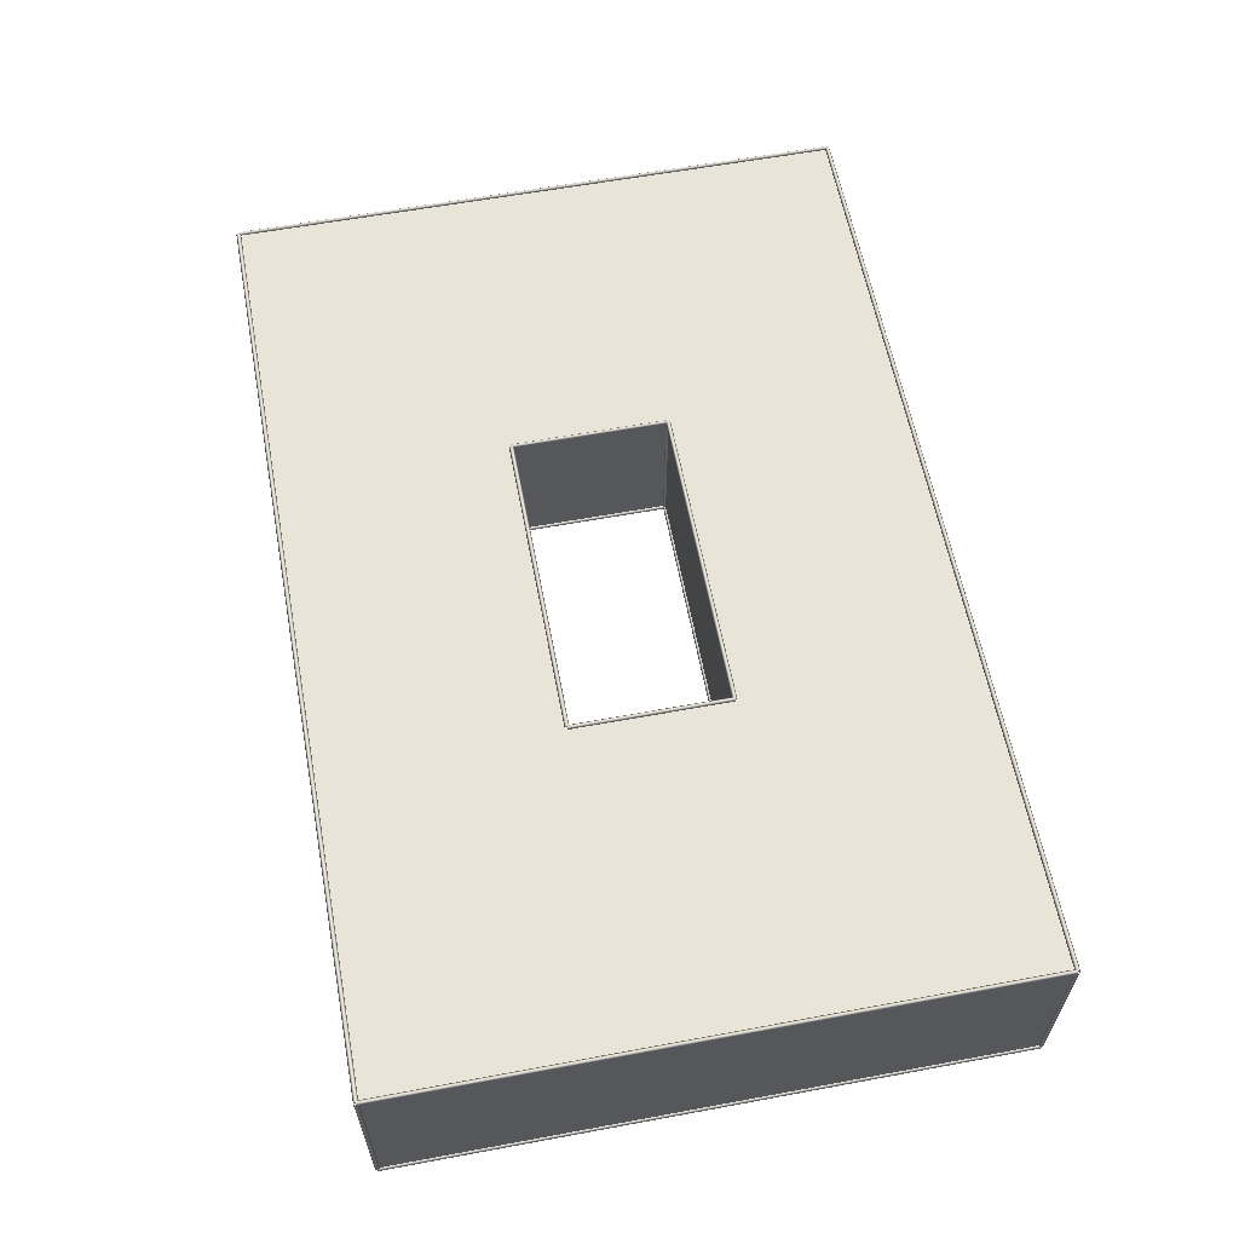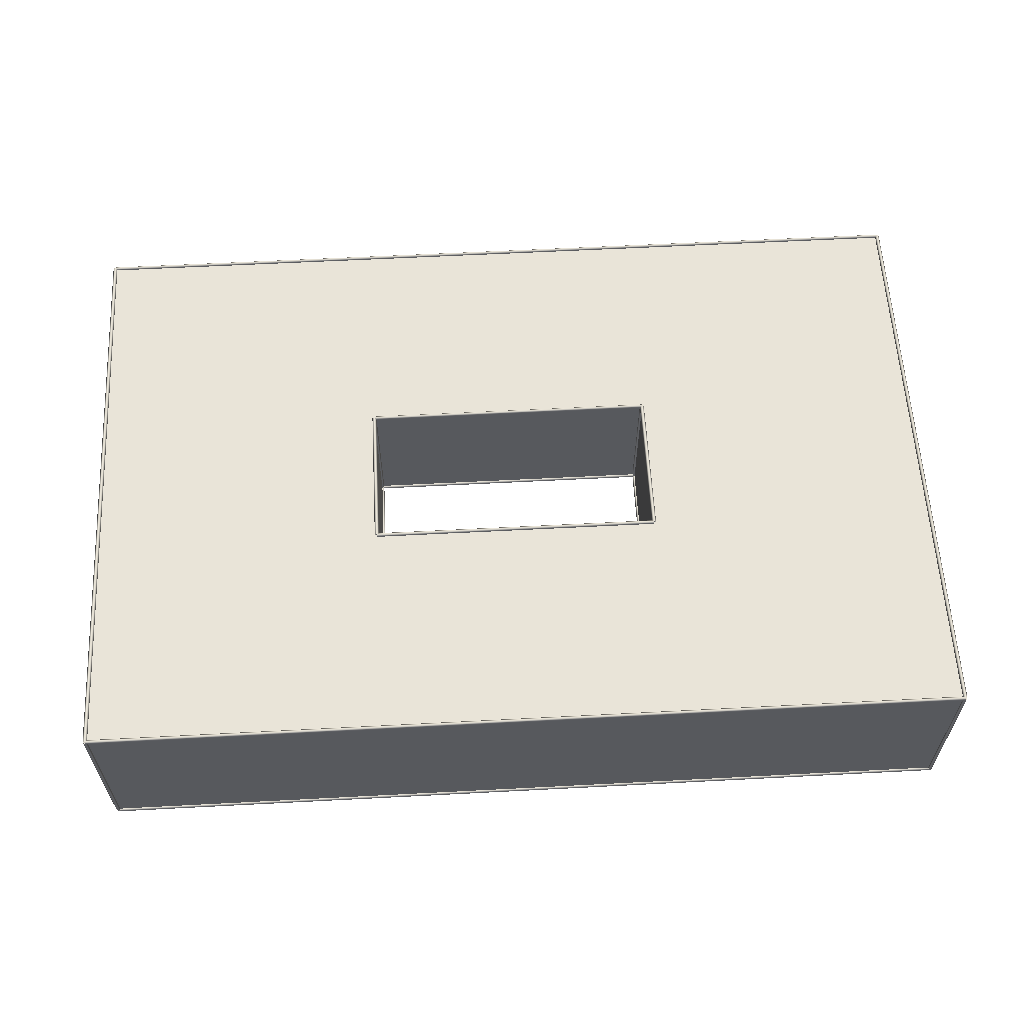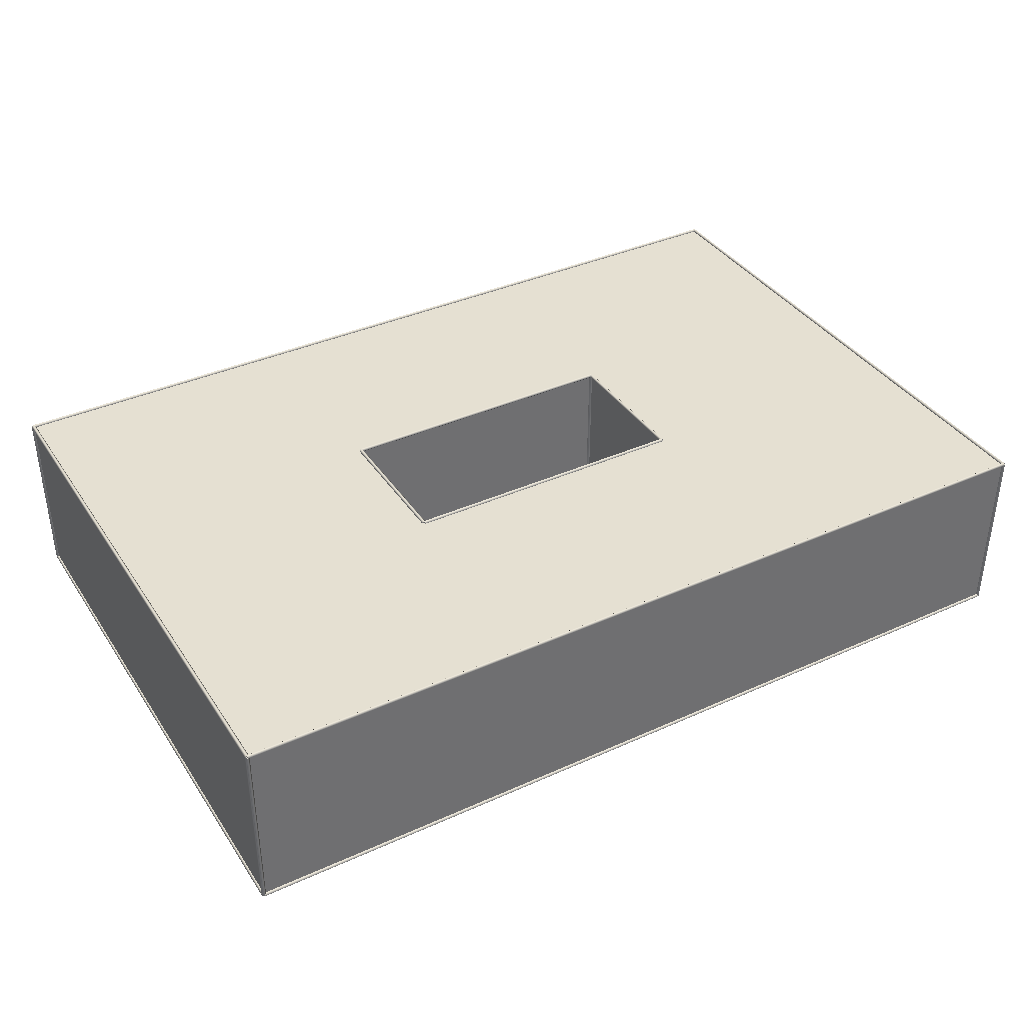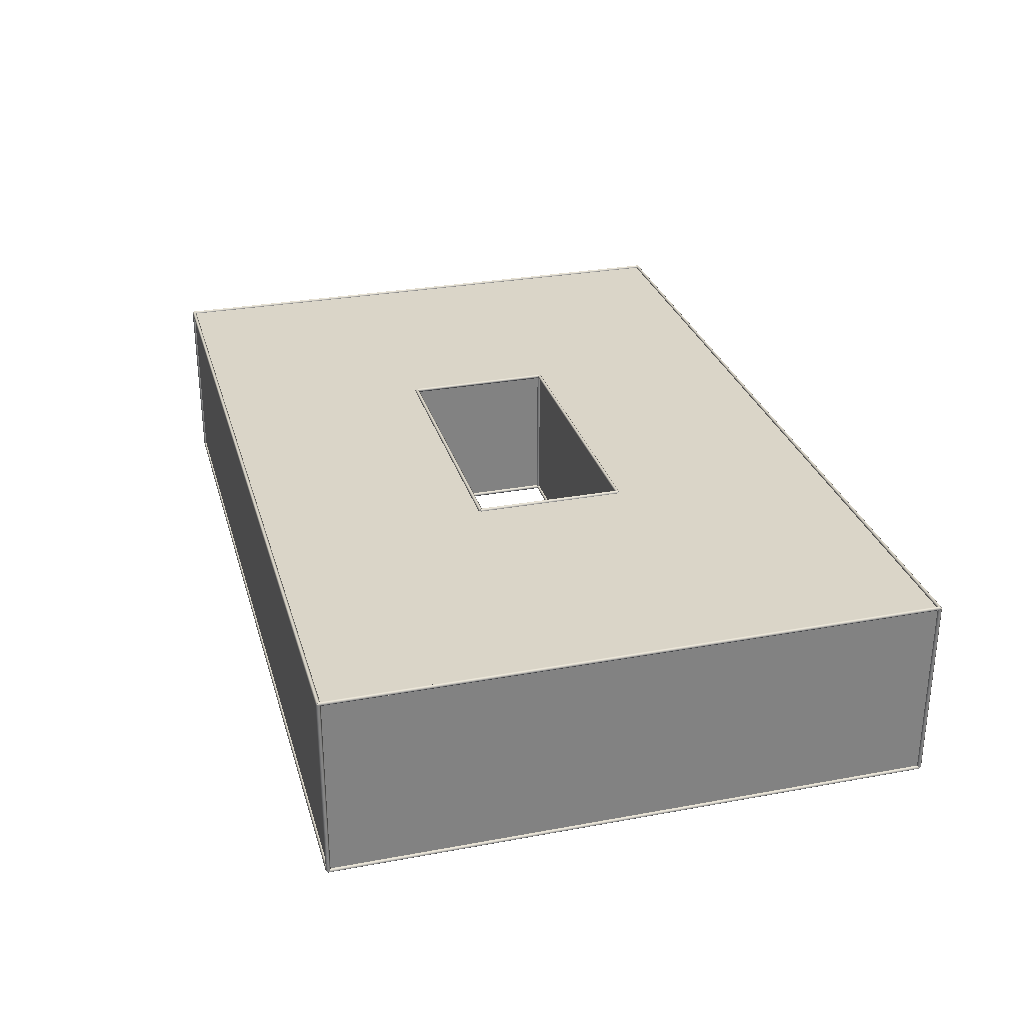
<metadata>
{"format":"obj","ext":"obj","renderer":"f3d","projection":"perspective","resolution":1024,"background":"white","views":[{"elev":60.6,"azim":79.3,"up":"+Y"},{"elev":60.0,"azim":176.9,"up":"+Y"},{"elev":37.8,"azim":150.1,"up":"+Y"},{"elev":29.3,"azim":74.7,"up":"+Y"}]}
</metadata>
<code>
o
g Group10
v 30.66 5.861 -20.75
v 30.66 5.861 -21.05
v 30.81 5.861 -20.9
f 1 2 3
v 30.51 5.861 -20.9
f 2 1 4
v 30.66 18.4 -21.05
v 30.66 18.4 -20.75
v 30.81 18.4 -20.9
f 5 6 7
v 30.51 18.4 -20.9
f 6 5 8
f 1 8 4
f 8 1 6
f 7 1 3
f 1 7 6
f 7 2 5
f 2 7 3
f 8 2 4
f 2 8 5
g Group11
v 20.66 5.861 -10.75
v 20.66 5.861 -11.05
v 20.81 5.861 -10.9
f 9 10 11
v 20.51 5.861 -10.9
f 10 9 12
v 20.66 8.4 -11.05
v 20.66 8.4 -10.75
v 20.81 8.4 -10.9
f 13 14 15
v 20.51 8.4 -10.9
f 14 13 16
f 9 16 12
f 16 9 14
f 15 9 11
f 9 15 14
f 15 10 13
f 10 15 11
f 16 10 12
f 10 16 13
g Group12
v -19.34 5.861 9.25
v -19.34 5.861 8.95
v -19.19 5.861 9.1
f 17 18 19
v -19.49 5.861 9.1
f 18 17 20
v -19.34 8.4 8.95
v -19.34 8.4 9.25
v -19.19 8.4 9.1
f 21 22 23
v -19.49 8.4 9.1
f 22 21 24
f 17 24 20
f 24 17 22
f 23 17 19
f 17 23 22
f 23 18 21
f 18 23 19
f 24 18 20
f 18 24 21
g Group13
v 30.66 6.011 19.1
v 30.66 5.71 19.1
v 30.81 5.861 19.1
f 25 26 27
v 30.51 5.861 19.1
f 26 25 28
v 30.66 5.71 -20.9
v 30.66 6.011 -20.9
v 30.81 5.861 -20.9
f 29 30 31
v 30.51 5.861 -20.9
f 30 29 32
f 25 32 28
f 32 25 30
f 31 25 27
f 25 31 30
f 31 26 29
f 26 31 27
f 32 26 28
f 26 32 29
g Group14
v 20.66 5.861 9.25
v 20.66 5.861 8.95
v 20.66 6.011 9.1
f 33 34 35
v 20.66 5.71 9.1
f 34 33 36
v -19.34 5.861 8.95
v -19.34 5.861 9.25
v -19.34 6.011 9.1
f 37 38 39
v -19.34 5.71 9.1
f 38 37 40
f 33 40 36
f 40 33 38
f 39 33 35
f 33 39 38
f 39 34 37
f 34 39 35
f 40 34 36
f 34 40 37
g Group15
v -19.34 6.011 9.1
v -19.34 5.71 9.1
v -19.19 5.861 9.1
f 41 42 43
v -19.49 5.861 9.1
f 42 41 44
v -19.34 5.71 -10.9
v -19.34 6.011 -10.9
v -19.19 5.861 -10.9
f 45 46 47
v -19.49 5.861 -10.9
f 46 45 48
f 41 48 44
f 48 41 46
f 47 41 43
f 41 47 46
f 47 42 45
f 42 47 43
f 48 42 44
f 42 48 45
g Group16
v 20.66 5.861 9.25
v 20.66 5.861 8.95
v 20.81 5.861 9.1
f 49 50 51
v 20.51 5.861 9.1
f 50 49 52
v 20.66 8.4 8.95
v 20.66 8.4 9.25
v 20.81 8.4 9.1
f 53 54 55
v 20.51 8.4 9.1
f 54 53 56
f 49 56 52
f 56 49 54
f 55 49 51
f 49 55 54
f 55 50 53
f 50 55 51
f 56 50 52
f 50 56 53
g Group17
v 20.66 6.011 -10.9
v 20.66 5.71 -10.9
v 20.51 5.861 -10.9
f 57 58 59
v 20.81 5.861 -10.9
f 58 57 60
v 20.66 5.71 9.1
v 20.66 6.011 9.1
v 20.51 5.861 9.1
f 61 62 63
v 20.81 5.861 9.1
f 62 61 64
f 57 64 60
f 64 57 62
f 63 57 59
f 57 63 62
f 63 58 61
f 58 63 59
f 64 58 60
f 58 64 61
g Group18
v -29.34 6.011 -20.9
v -29.34 5.71 -20.9
v -29.49 5.861 -20.9
f 65 66 67
v -29.19 5.861 -20.9
f 66 65 68
v -29.34 5.71 19.1
v -29.34 6.011 19.1
v -29.49 5.861 19.1
f 69 70 71
v -29.19 5.861 19.1
f 70 69 72
f 65 72 68
f 72 65 70
f 71 65 67
f 65 71 70
f 71 66 69
f 66 71 67
f 72 66 68
f 66 72 69
g Group19
v 10.66 18.4 -5.75
v 10.66 18.4 -6.05
v 10.66 18.55 -5.9
f 73 74 75
v 10.66 18.25 -5.9
f 74 73 76
v -9.34 18.4 -6.05
v -9.34 18.4 -5.75
v -9.34 18.55 -5.9
f 77 78 79
v -9.34 18.25 -5.9
f 78 77 80
f 73 80 76
f 80 73 78
f 79 73 75
f 73 79 78
f 79 74 77
f 74 79 75
f 80 74 76
f 74 80 77
g Group2
v 10.66 8.4 -5.75
v 10.66 8.4 -6.05
v 10.66 8.55 -5.9
f 81 82 83
v 10.66 8.25 -5.9
f 82 81 84
v -9.34 8.4 -6.05
v -9.34 8.4 -5.75
v -9.34 8.55 -5.9
f 85 86 87
v -9.34 8.25 -5.9
f 86 85 88
f 81 88 84
f 88 81 86
f 87 81 83
f 81 87 86
f 87 82 85
f 82 87 83
f 88 82 84
f 82 88 85
g Group20
v 10.66 18.55 -5.9
v 10.66 18.25 -5.9
v 10.51 18.4 -5.9
f 89 90 91
v 10.81 18.4 -5.9
f 90 89 92
v 10.66 18.25 4.1
v 10.66 18.55 4.1
v 10.51 18.4 4.1
f 93 94 95
v 10.81 18.4 4.1
f 94 93 96
f 89 96 92
f 96 89 94
f 95 89 91
f 89 95 94
f 95 90 93
f 90 95 91
f 96 90 92
f 90 96 93
g Group21
v 30.66 18.55 -20.9
v 30.66 18.25 -20.9
v 30.51 18.4 -20.9
f 97 98 99
v 30.81 18.4 -20.9
f 98 97 100
v 30.66 18.25 19.1
v 30.66 18.55 19.1
v 30.51 18.4 19.1
f 101 102 103
v 30.81 18.4 19.1
f 102 101 104
f 97 104 100
f 104 97 102
f 103 97 99
f 97 103 102
f 103 98 101
f 98 103 99
f 104 98 100
f 98 104 101
g Group22
v 30.66 18.4 -20.75
v 30.66 18.4 -21.05
v 30.66 18.55 -20.9
f 105 106 107
v 30.66 18.25 -20.9
f 106 105 108
v -29.34 18.4 -21.05
v -29.34 18.4 -20.75
v -29.34 18.55 -20.9
f 109 110 111
v -29.34 18.25 -20.9
f 110 109 112
f 105 112 108
f 112 105 110
f 111 105 107
f 105 111 110
f 111 106 109
f 106 111 107
f 112 106 108
f 106 112 109
g Group23
v 10.66 8.4 4.25
v 10.66 8.4 3.95
v 10.81 8.4 4.1
f 113 114 115
v 10.51 8.4 4.1
f 114 113 116
v 10.66 18.4 3.95
v 10.66 18.4 4.25
v 10.81 18.4 4.1
f 117 118 119
v 10.51 18.4 4.1
f 118 117 120
f 113 120 116
f 120 113 118
f 119 113 115
f 113 119 118
f 119 114 117
f 114 119 115
f 120 114 116
f 114 120 117
g Group24
v -29.34 18.4 19.25
v -29.34 18.4 18.95
v -29.49 18.4 19.1
f 121 122 123
v -29.19 18.4 19.1
f 122 121 124
v -29.34 5.861 18.95
v -29.34 5.861 19.25
v -29.49 5.861 19.1
f 125 126 127
v -29.19 5.861 19.1
f 126 125 128
f 121 128 124
f 128 121 126
f 127 121 123
f 121 127 126
f 127 122 125
f 122 127 123
f 128 122 124
f 122 128 125
g Group25
v -29.34 18.55 -20.9
v -29.34 18.25 -20.9
v -29.49 18.4 -20.9
f 129 130 131
v -29.19 18.4 -20.9
f 130 129 132
v -29.34 18.25 19.1
v -29.34 18.55 19.1
v -29.49 18.4 19.1
f 133 134 135
v -29.19 18.4 19.1
f 134 133 136
f 129 136 132
f 136 129 134
f 135 129 131
f 129 135 134
f 135 130 133
f 130 135 131
f 136 130 132
f 130 136 133
g Group26
v 10.66 8.4 -5.75
v 10.66 8.4 -6.05
v 10.81 8.4 -5.9
f 137 138 139
v 10.51 8.4 -5.9
f 138 137 140
v 10.66 18.4 -6.05
v 10.66 18.4 -5.75
v 10.81 18.4 -5.9
f 141 142 143
v 10.51 18.4 -5.9
f 142 141 144
f 137 144 140
f 144 137 142
f 143 137 139
f 137 143 142
f 143 138 141
f 138 143 139
f 144 138 140
f 138 144 141
g Group27
v -19.34 8.4 -10.75
v -19.34 8.4 -11.05
v -19.34 8.25 -10.9
f 145 146 147
v -19.34 8.55 -10.9
f 146 145 148
v 20.66 8.4 -11.05
v 20.66 8.4 -10.75
v 20.66 8.25 -10.9
f 149 150 151
v 20.66 8.55 -10.9
f 150 149 152
f 145 152 148
f 152 145 150
f 151 145 147
f 145 151 150
f 151 146 149
f 146 151 147
f 152 146 148
f 146 152 149
g Group28
v -9.34 8.4 4.25
v -9.34 8.4 3.95
v -9.34 8.25 4.1
f 153 154 155
v -9.34 8.55 4.1
f 154 153 156
v 10.66 8.4 3.95
v 10.66 8.4 4.25
v 10.66 8.25 4.1
f 157 158 159
v 10.66 8.55 4.1
f 158 157 160
f 153 160 156
f 160 153 158
f 159 153 155
f 153 159 158
f 159 154 157
f 154 159 155
f 160 154 156
f 154 160 157
g Group29
v -19.34 8.55 9.1
v -19.34 8.25 9.1
v -19.19 8.4 9.1
f 161 162 163
v -19.49 8.4 9.1
f 162 161 164
v -19.34 8.25 -10.9
v -19.34 8.55 -10.9
v -19.19 8.4 -10.9
f 165 166 167
v -19.49 8.4 -10.9
f 166 165 168
f 161 168 164
f 168 161 166
f 167 161 163
f 161 167 166
f 167 162 165
f 162 167 163
f 168 162 164
f 162 168 165
g Group3
v -9.34 8.4 -5.75
v -9.34 8.4 -6.05
v -9.19 8.4 -5.9
f 169 170 171
v -9.49 8.4 -5.9
f 170 169 172
v -9.34 18.4 -6.05
v -9.34 18.4 -5.75
v -9.19 18.4 -5.9
f 173 174 175
v -9.49 18.4 -5.9
f 174 173 176
f 169 176 172
f 176 169 174
f 175 169 171
f 169 175 174
f 175 170 173
f 170 175 171
f 176 170 172
f 170 176 173
g Group30
v 30.66 18.4 19.25
v 30.66 18.4 18.95
v 30.66 18.55 19.1
f 177 178 179
v 30.66 18.25 19.1
f 178 177 180
v -29.34 18.4 18.95
v -29.34 18.4 19.25
v -29.34 18.55 19.1
f 181 182 183
v -29.34 18.25 19.1
f 182 181 184
f 177 184 180
f 184 177 182
f 183 177 179
f 177 183 182
f 183 178 181
f 178 183 179
f 184 178 180
f 178 184 181
g Group31
v -9.34 18.4 4.25
v -9.34 18.4 3.95
v -9.34 18.25 4.1
f 185 186 187
v -9.34 18.55 4.1
f 186 185 188
v 10.66 18.4 3.95
v 10.66 18.4 4.25
v 10.66 18.25 4.1
f 189 190 191
v 10.66 18.55 4.1
f 190 189 192
f 185 192 188
f 192 185 190
f 191 185 187
f 185 191 190
f 191 186 189
f 186 191 187
f 192 186 188
f 186 192 189
g Group32
v 10.66 8.55 -5.9
v 10.66 8.25 -5.9
v 10.51 8.4 -5.9
f 193 194 195
v 10.81 8.4 -5.9
f 194 193 196
v 10.66 8.25 4.1
v 10.66 8.55 4.1
v 10.51 8.4 4.1
f 197 198 199
v 10.81 8.4 4.1
f 198 197 200
f 193 200 196
f 200 193 198
f 199 193 195
f 193 199 198
f 199 194 197
f 194 199 195
f 200 194 196
f 194 200 197
g Group33
v 20.66 8.55 -10.9
v 20.66 8.25 -10.9
v 20.51 8.4 -10.9
f 201 202 203
v 20.81 8.4 -10.9
f 202 201 204
v 20.66 8.25 9.1
v 20.66 8.55 9.1
v 20.51 8.4 9.1
f 205 206 207
v 20.81 8.4 9.1
f 206 205 208
f 201 208 204
f 208 201 206
f 207 201 203
f 201 207 206
f 207 202 205
f 202 207 203
f 208 202 204
f 202 208 205
g Group34
v -9.34 8.55 4.1
v -9.34 8.25 4.1
v -9.19 8.4 4.1
f 209 210 211
v -9.49 8.4 4.1
f 210 209 212
v -9.34 8.25 -5.9
v -9.34 8.55 -5.9
v -9.19 8.4 -5.9
f 213 214 215
v -9.49 8.4 -5.9
f 214 213 216
f 209 216 212
f 216 209 214
f 215 209 211
f 209 215 214
f 215 210 213
f 210 215 211
f 216 210 212
f 210 216 213
g Group35
v -9.34 18.55 4.1
v -9.34 18.25 4.1
v -9.19 18.4 4.1
f 217 218 219
v -9.49 18.4 4.1
f 218 217 220
v -9.34 18.25 -5.9
v -9.34 18.55 -5.9
v -9.19 18.4 -5.9
f 221 222 223
v -9.49 18.4 -5.9
f 222 221 224
f 217 224 220
f 224 217 222
f 223 217 219
f 217 223 222
f 223 218 221
f 218 223 219
f 224 218 220
f 218 224 221
g Group36
v -9.34 8.4 4.25
v -9.34 8.4 3.95
v -9.19 8.4 4.1
f 225 226 227
v -9.49 8.4 4.1
f 226 225 228
v -9.34 18.4 3.95
v -9.34 18.4 4.25
v -9.19 18.4 4.1
f 229 230 231
v -9.49 18.4 4.1
f 230 229 232
f 225 232 228
f 232 225 230
f 231 225 227
f 225 231 230
f 231 226 229
f 226 231 227
f 232 226 228
f 226 232 229
g Group37
v -29.34 18.4 -20.75
v -29.34 18.4 -21.05
v -29.49 18.4 -20.9
f 233 234 235
v -29.19 18.4 -20.9
f 234 233 236
v -29.34 5.861 -21.05
v -29.34 5.861 -20.75
v -29.49 5.861 -20.9
f 237 238 239
v -29.19 5.861 -20.9
f 238 237 240
f 233 240 236
f 240 233 238
f 239 233 235
f 233 239 238
f 239 234 237
f 234 239 235
f 240 234 236
f 234 240 237
v 30.66 5.861 -20.9
v 20.66 5.861 -10.9
v -29.34 5.861 -20.9
f 241 242 243
v 30.66 5.861 19.1
f 242 241 244
v 20.66 5.861 9.1
f 242 244 245
v -19.34 5.861 9.1
f 245 244 246
v -19.34 5.861 -10.9
v -29.34 5.861 19.1
f 243 247 248
f 247 243 242
f 248 247 246
f 248 246 244
v 30.66 18.4 -20.9
f 249 244 241
v 30.66 18.4 19.1
f 244 249 250
v -29.34 18.4 -20.9
f 249 243 251
f 243 249 241
v -29.34 18.4 19.1
f 252 243 248
f 243 252 251
v -9.34 18.4 -5.9
f 251 253 249
f 253 251 252
v -9.34 18.4 4.1
f 253 252 254
v 10.66 18.4 4.1
f 254 252 255
v 10.66 18.4 -5.9
f 249 256 250
f 256 249 253
f 250 256 255
f 250 255 252
v 10.66 8.4 4.1
v 10.66 8.4 -5.9
f 256 257 258
f 257 256 255
v -9.34 8.4 4.1
f 257 254 259
f 254 257 255
v -19.34 8.4 -10.9
f 242 260 247
v 20.66 8.4 -10.9
f 260 242 261
f 260 246 247
v -19.34 8.4 9.1
f 246 260 262
v -9.34 8.4 -5.9
f 256 263 253
f 263 256 258
f 254 263 259
f 263 254 253
v 20.66 8.4 9.1
f 264 246 262
f 246 264 245
f 261 258 260
f 258 261 264
f 258 264 257
f 257 264 259
f 260 263 262
f 263 260 258
f 262 263 259
f 262 259 264
f 264 242 245
f 242 264 261
f 244 252 248
f 252 244 250
g Group4
v 20.66 8.4 9.25
v 20.66 8.4 8.95
v 20.66 8.55 9.1
f 265 266 267
v 20.66 8.25 9.1
f 266 265 268
v -19.34 8.4 8.95
v -19.34 8.4 9.25
v -19.34 8.55 9.1
f 269 270 271
v -19.34 8.25 9.1
f 270 269 272
f 265 272 268
f 272 265 270
f 271 265 267
f 265 271 270
f 271 266 269
f 266 271 267
f 272 266 268
f 266 272 269
g Group5
v -29.34 5.861 19.25
v -29.34 5.861 18.95
v -29.34 5.71 19.1
f 273 274 275
v -29.34 6.011 19.1
f 274 273 276
v 30.66 5.861 18.95
v 30.66 5.861 19.25
v 30.66 5.71 19.1
f 277 278 279
v 30.66 6.011 19.1
f 278 277 280
f 273 280 276
f 280 273 278
f 279 273 275
f 273 279 278
f 279 274 277
f 274 279 275
f 280 274 276
f 274 280 277
g Group6
v 30.66 5.861 -20.75
v 30.66 5.861 -21.05
v 30.66 6.011 -20.9
f 281 282 283
v 30.66 5.71 -20.9
f 282 281 284
v -29.34 5.861 -21.05
v -29.34 5.861 -20.75
v -29.34 6.011 -20.9
f 285 286 287
v -29.34 5.71 -20.9
f 286 285 288
f 281 288 284
f 288 281 286
f 287 281 283
f 281 287 286
f 287 282 285
f 282 287 283
f 288 282 284
f 282 288 285
g Group7
v 30.66 5.861 19.25
v 30.66 5.861 18.95
v 30.81 5.861 19.1
f 289 290 291
v 30.51 5.861 19.1
f 290 289 292
v 30.66 18.4 18.95
v 30.66 18.4 19.25
v 30.81 18.4 19.1
f 293 294 295
v 30.51 18.4 19.1
f 294 293 296
f 289 296 292
f 296 289 294
f 295 289 291
f 289 295 294
f 295 290 293
f 290 295 291
f 296 290 292
f 290 296 293
g Group8
v -19.34 5.861 -10.75
v -19.34 5.861 -11.05
v -19.34 5.71 -10.9
f 297 298 299
v -19.34 6.011 -10.9
f 298 297 300
v 20.66 5.861 -11.05
v 20.66 5.861 -10.75
v 20.66 5.71 -10.9
f 301 302 303
v 20.66 6.011 -10.9
f 302 301 304
f 297 304 300
f 304 297 302
f 303 297 299
f 297 303 302
f 303 298 301
f 298 303 299
f 304 298 300
f 298 304 301
g Group9
v -19.34 5.861 -10.75
v -19.34 5.861 -11.05
v -19.19 5.861 -10.9
f 305 306 307
v -19.49 5.861 -10.9
f 306 305 308
v -19.34 8.4 -11.05
v -19.34 8.4 -10.75
v -19.19 8.4 -10.9
f 309 310 311
v -19.49 8.4 -10.9
f 310 309 312
f 305 312 308
f 312 305 310
f 311 305 307
f 305 311 310
f 311 306 309
f 306 311 307
f 312 306 308
f 306 312 309

</code>
